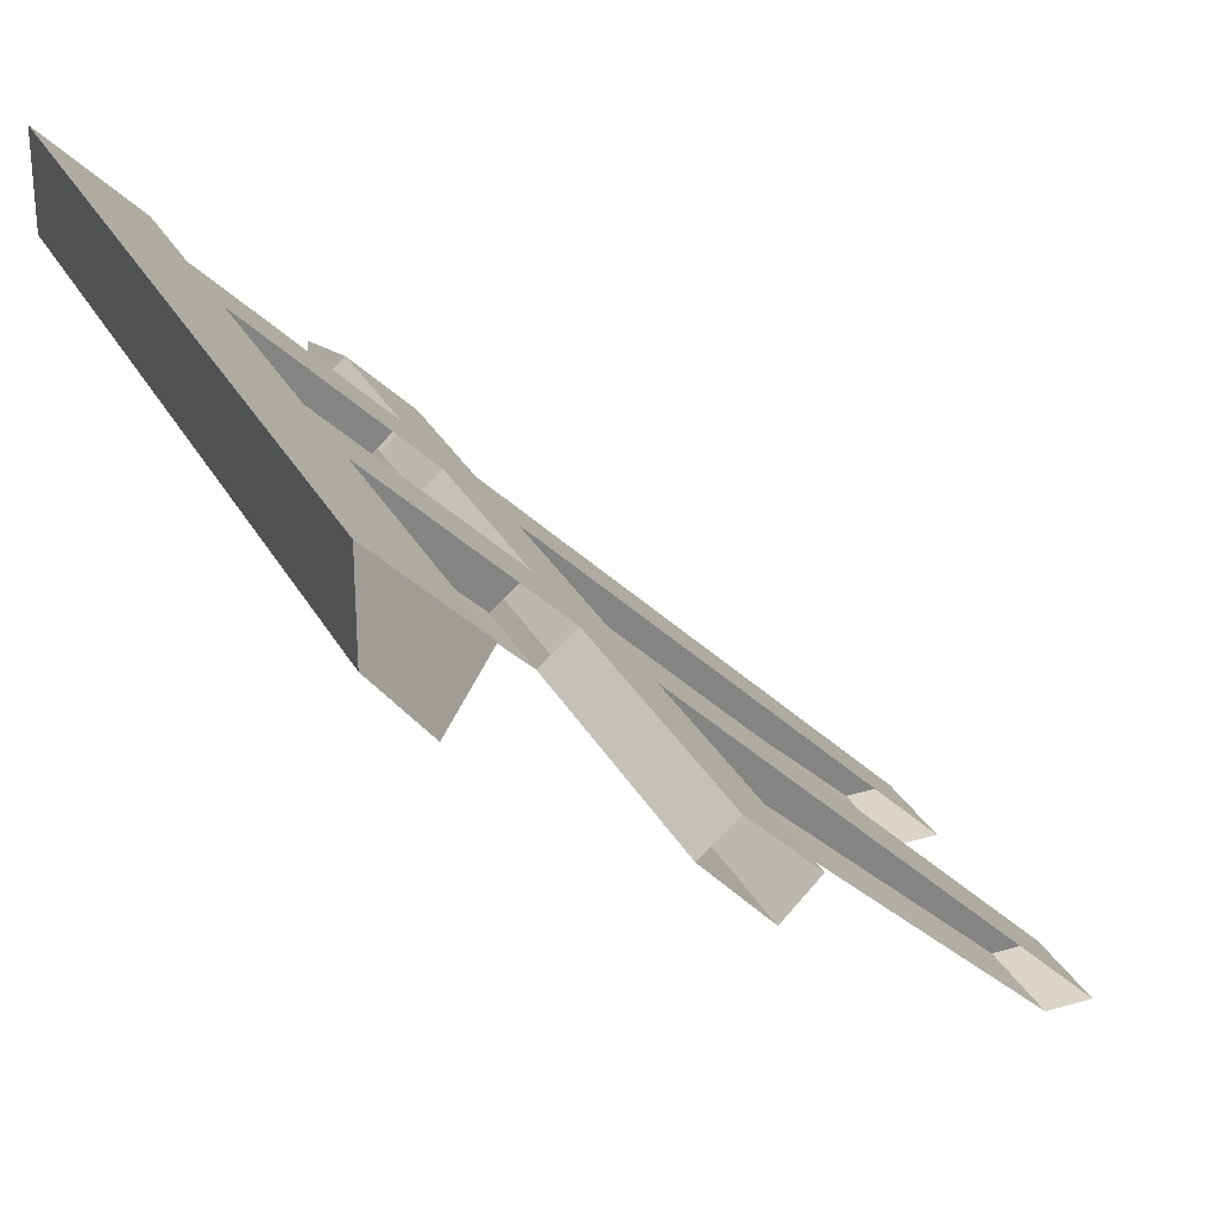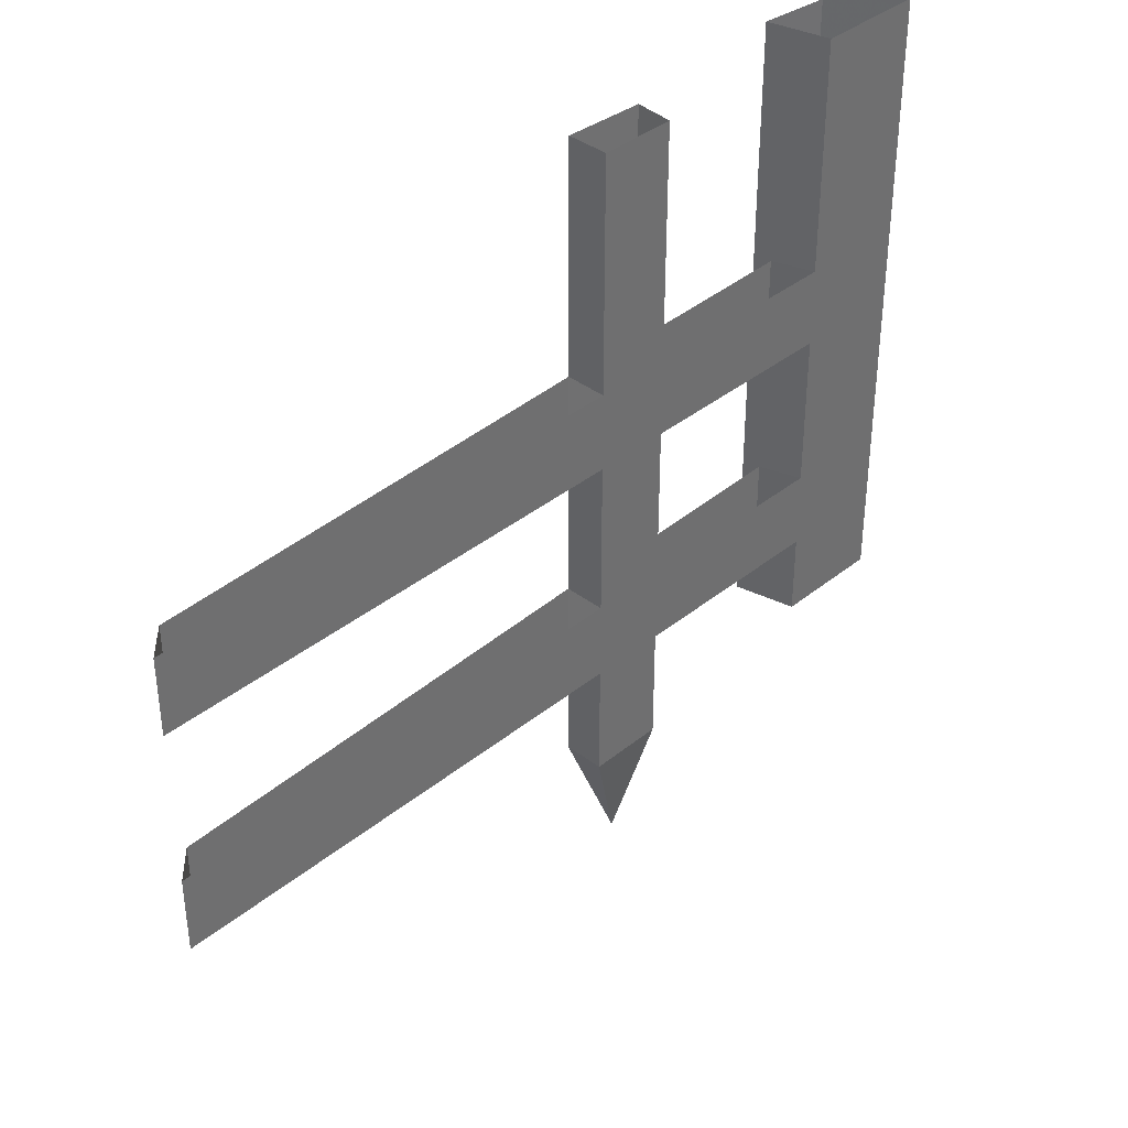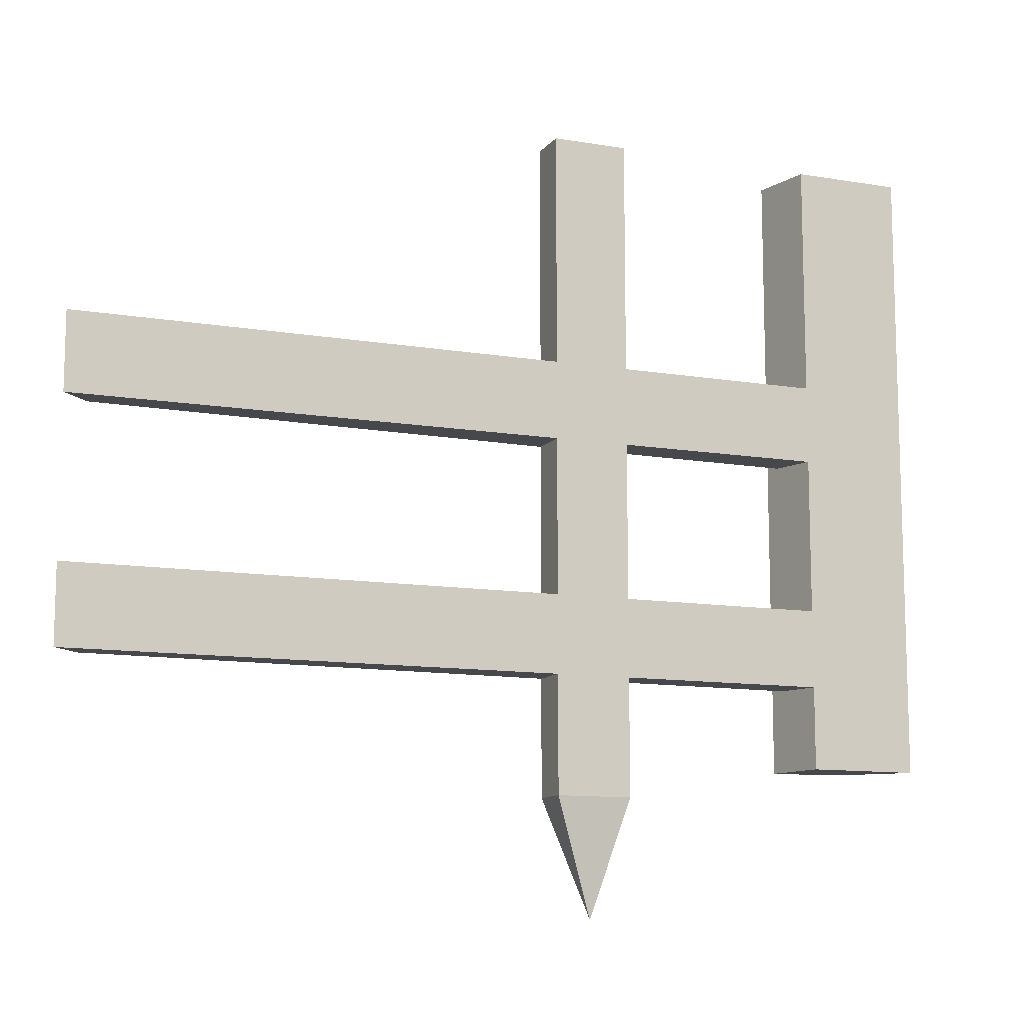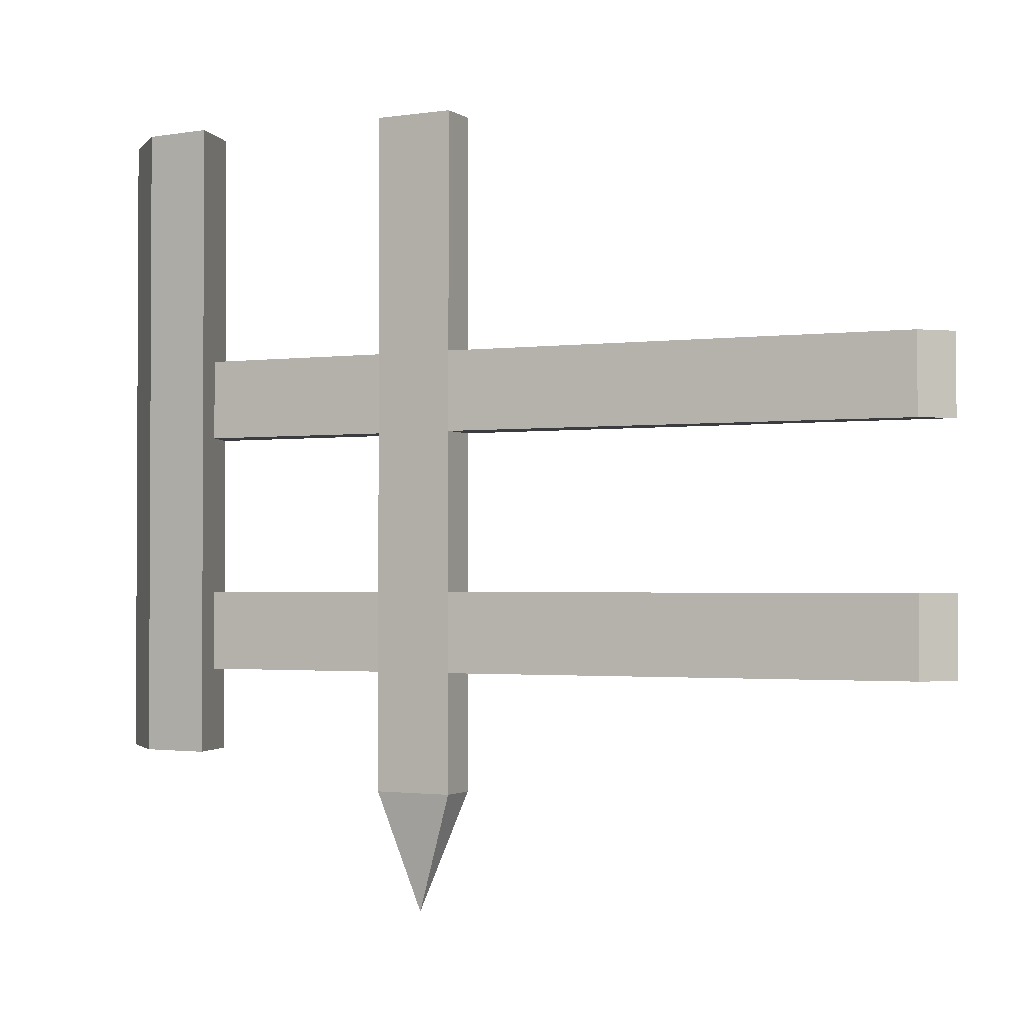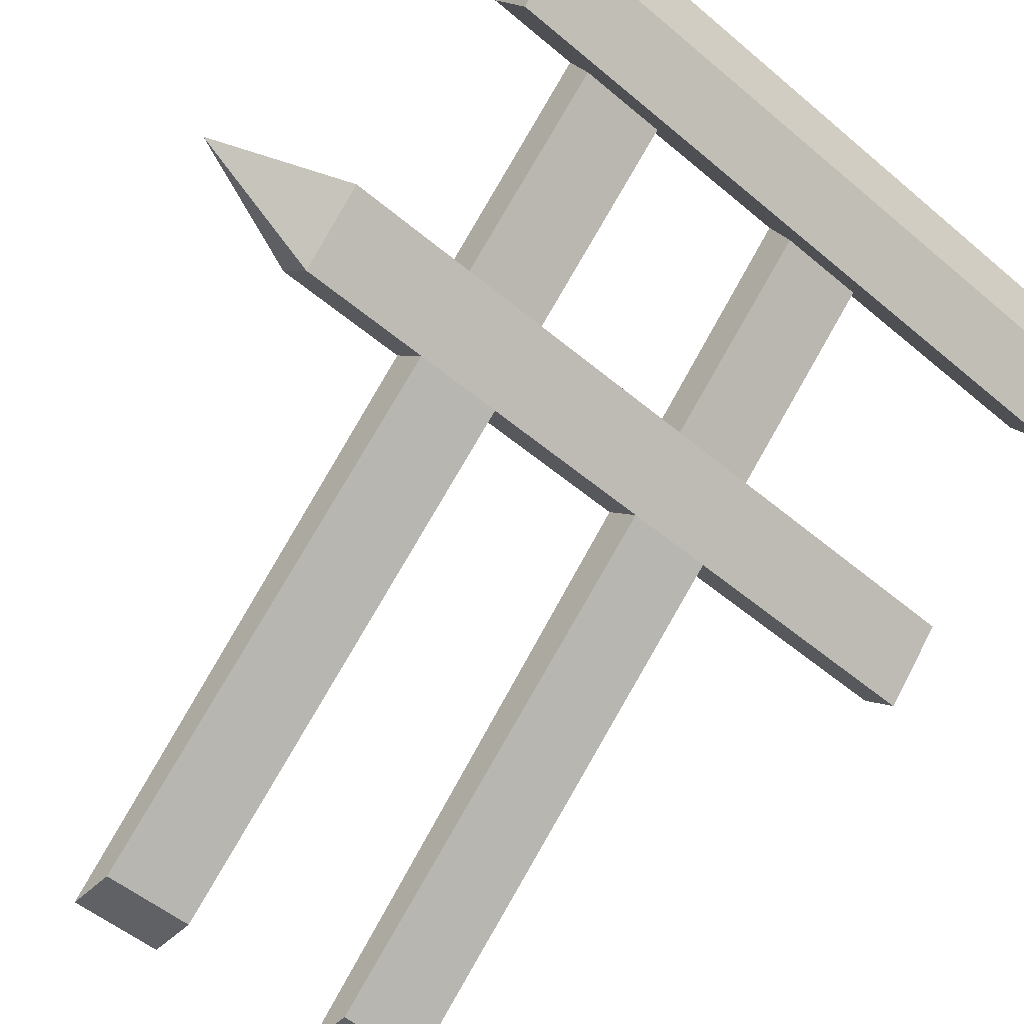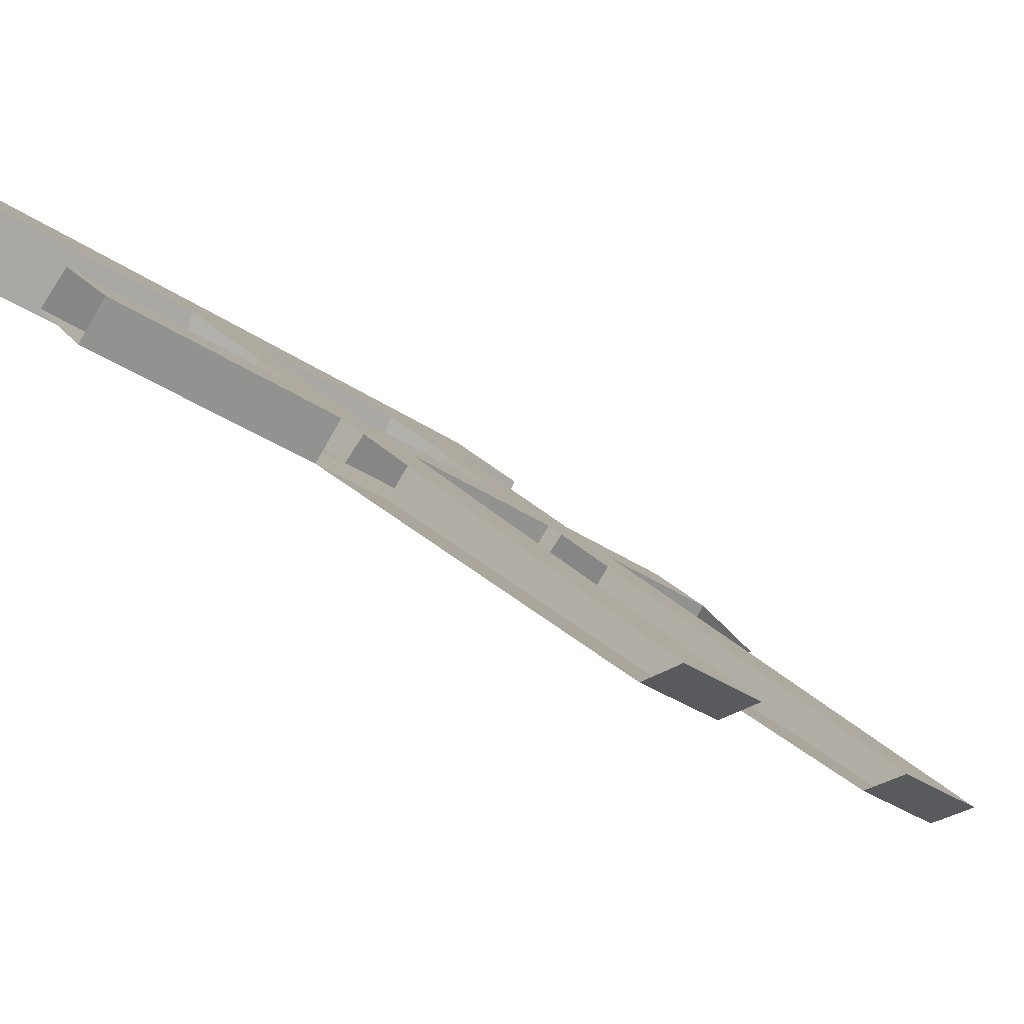
<metadata>
{"format":"obj","ext":"obj","renderer":"f3d","projection":"perspective","resolution":1024,"background":"white","views":[{"elev":29.4,"azim":156.4,"up":"+Z"},{"elev":37.8,"azim":-90.8,"up":"+Y"},{"elev":-11.3,"azim":-67.4,"up":"+Y"},{"elev":-1.7,"azim":161.1,"up":"+Y"},{"elev":-50.1,"azim":46.7,"up":"+Z"},{"elev":-30.9,"azim":-135.2,"up":"+Z"}]}
</metadata>
<code>
v 0.1875 -0.875 0.1016
v 0.1875 -1.062 0.1016
v 0.1016 -1.062 0.007812
v 0.1016 -0.875 0.007812
v 0.1875 -0.75 0.1016
v 0.4062 -0.75 0.3125
v 0.4062 -0.875 0.3125
v 0.1406 -0.875 0.1406
v 0.1406 -1.062 0.1406
v 0.125 -1.25 0.07812
v 0.05469 -1.062 0.05469
v 0.05469 -0.875 0.05469
v -0.5 -0.875 -0.5
v -0.4375 -0.875 -0.5
v 0.1016 -0.75 0.007812
v 0.1875 -0.5 0.1016
v 0.1406 -0.75 0.1406
v 0.1406 -0.5 0.1406
v 0.05469 -0.5 0.05469
v 0.05469 -0.75 0.05469
v 0.375 -0.875 0.375
v 0.375 -0.75 0.375
v 0.1016 -0.5 0.007812
v 0.1016 -0.375 0.007812
v 0.1875 -0.375 0.1016
v 0.4062 -0.375 0.3125
v 0.4062 -0.5 0.3125
v 0.375 -0.5 0.375
v 0.1406 -0.375 0.1406
v 0.05469 -0.375 0.05469
v -0.5 -0.375 -0.5
v -0.5 -0.5 -0.5
v 0.1016 0 0.007812
v 0.1875 0 0.1016
v 0.1406 0 0.1406
v 0.05469 0 0.05469
v -0.5 -0.75 -0.5
v -0.4375 -0.75 -0.5
v 0.375 -0.375 0.375
v -0.4375 -0.5 -0.5
v -0.4375 -0.375 -0.5
v 0.5 0 0.5
v 0.375 0 0.375
v 0.375 -1.008 0.375
v 0.5 -1.008 0.5
v 0.5 0 0.375
v 0.5 -1.008 0.375
v 0.4297 0 0.2891
v 0.4297 -1.008 0.2891
f 1 2 3
f 1 3 4
f 1 4 5
f 1 5 6
f 1 6 7
f 1 7 8
f 1 8 9
f 1 9 2
f 2 9 10
f 2 10 3
f 3 10 11
f 3 11 12
f 3 12 4
f 4 12 13
f 4 13 14
f 4 14 15
f 4 15 5
f 5 15 16
f 5 16 17
f 17 16 18
f 17 18 19
f 17 19 20
f 17 20 8
f 17 8 21
f 17 21 22
f 22 21 7
f 22 7 6
f 15 23 16
f 16 23 24
f 16 24 25
f 16 25 26
f 16 26 27
f 16 27 18
f 18 27 28
f 18 28 29
f 18 29 19
f 19 29 30
f 19 30 31
f 19 31 32
f 19 32 23
f 19 23 15
f 19 15 20
f 24 33 34
f 24 34 25
f 25 34 29
f 29 34 35
f 29 35 36
f 29 36 30
f 30 36 24
f 24 36 33
f 7 21 8
f 12 11 9
f 12 9 8
f 12 8 20
f 12 20 37
f 12 37 13
f 13 37 38
f 13 38 14
f 14 38 15
f 11 10 9
f 28 39 29
f 39 28 27
f 39 27 26
f 40 41 24
f 40 24 23
f 40 23 32
f 40 32 41
f 41 32 31
f 42 43 44
f 42 44 45
f 42 45 46
f 46 45 47
f 46 47 48
f 48 47 49
f 48 49 43
f 43 49 44
f 44 49 45
f 45 49 47

</code>
